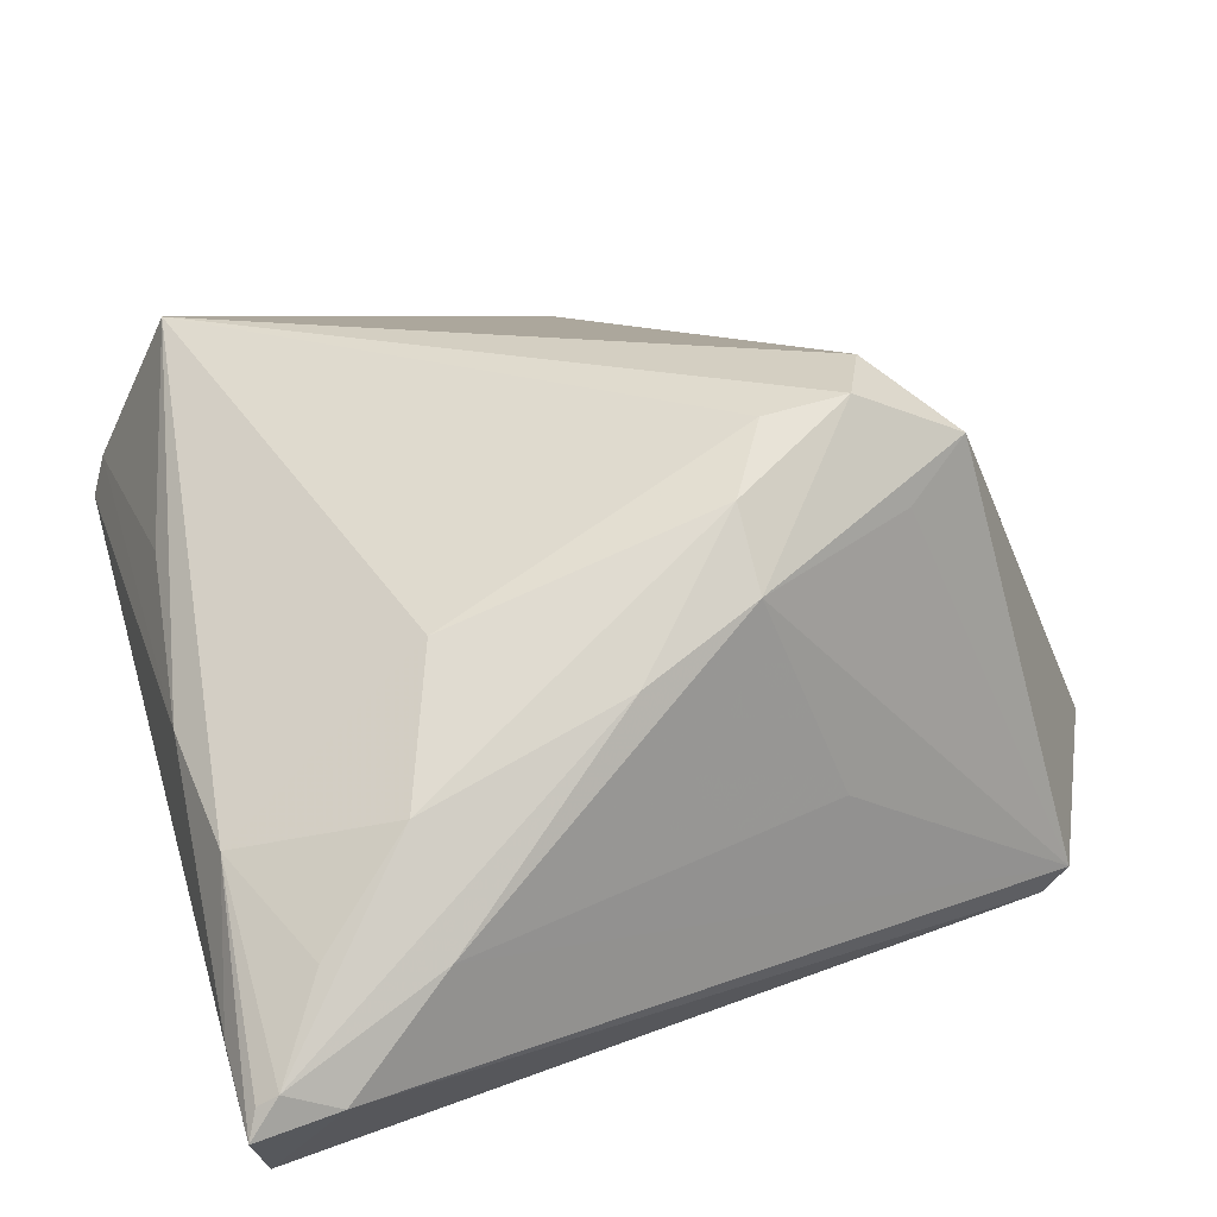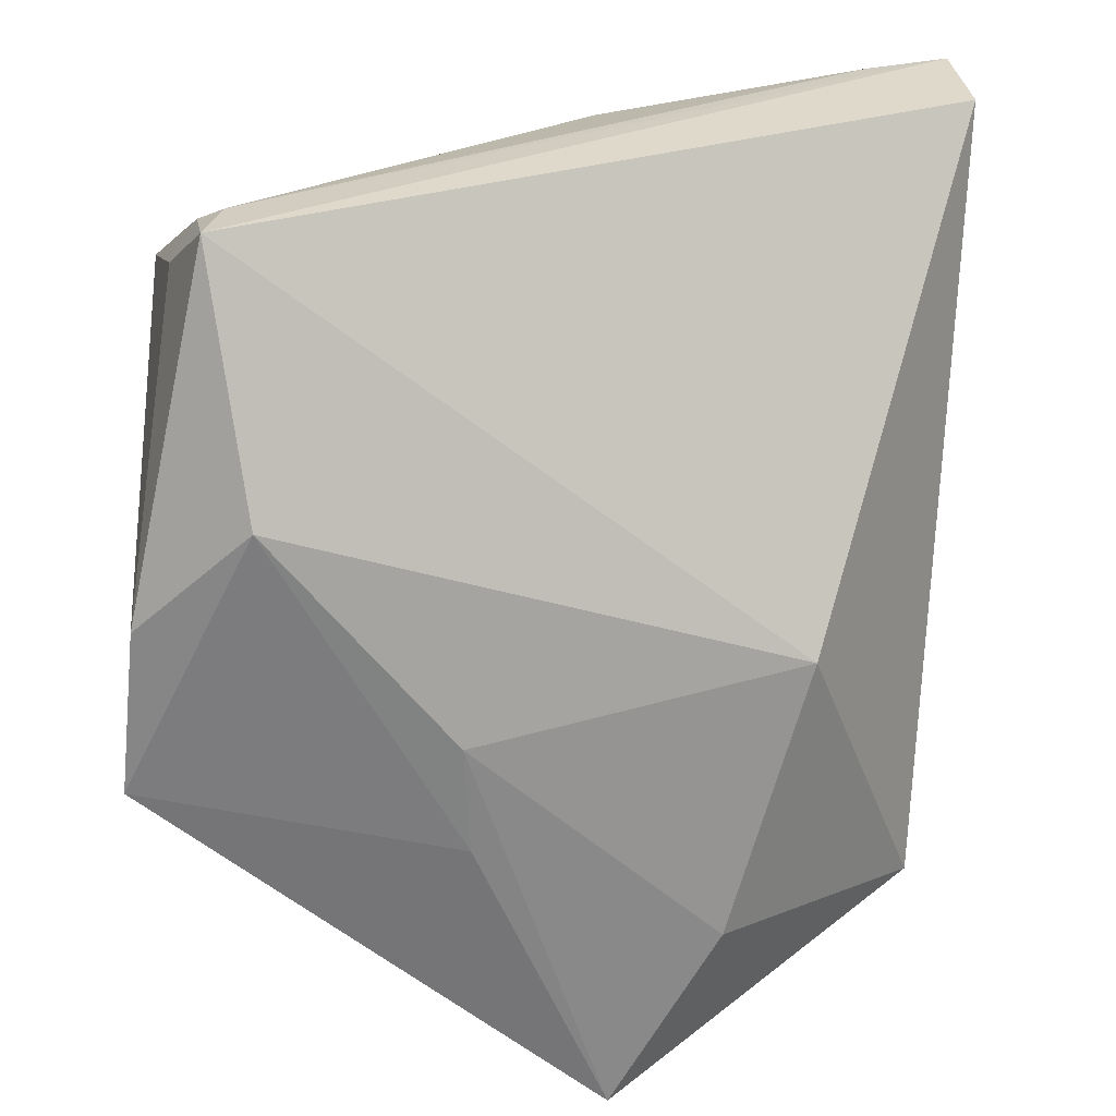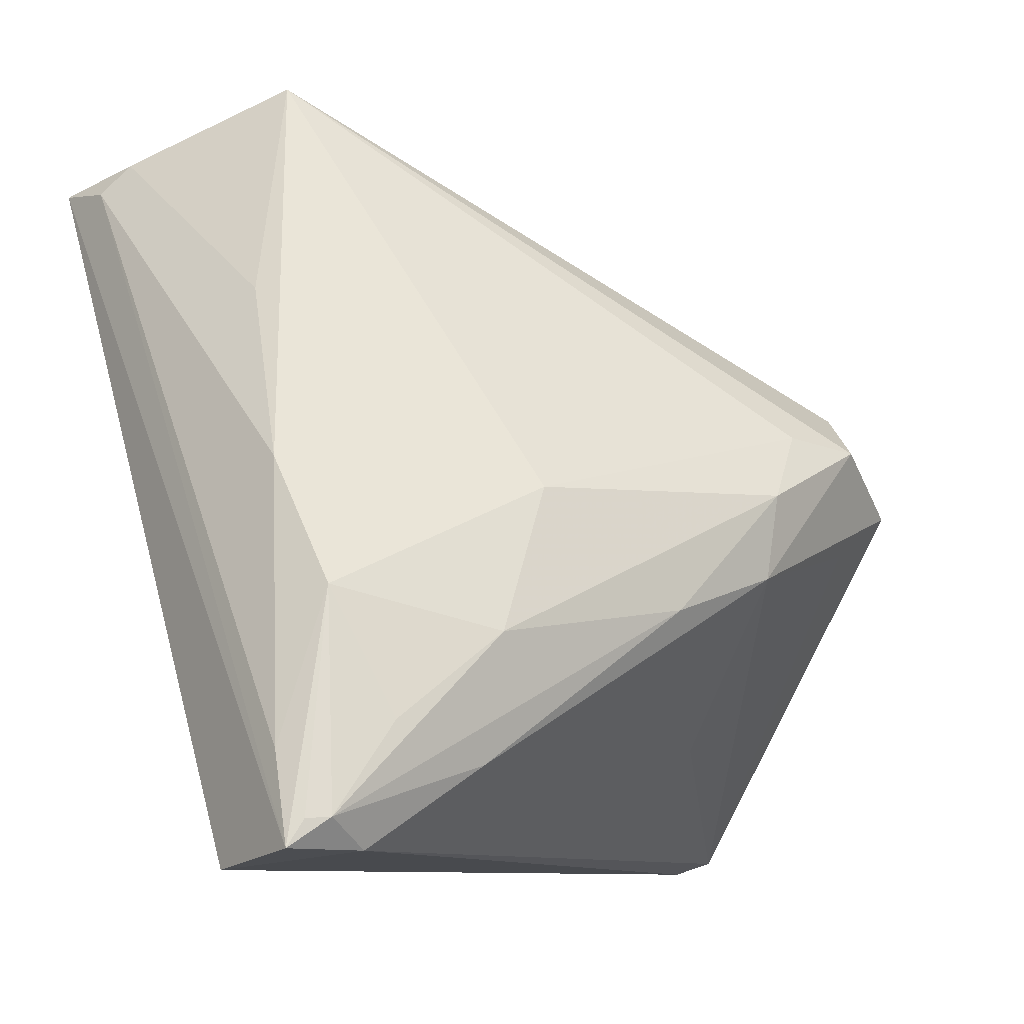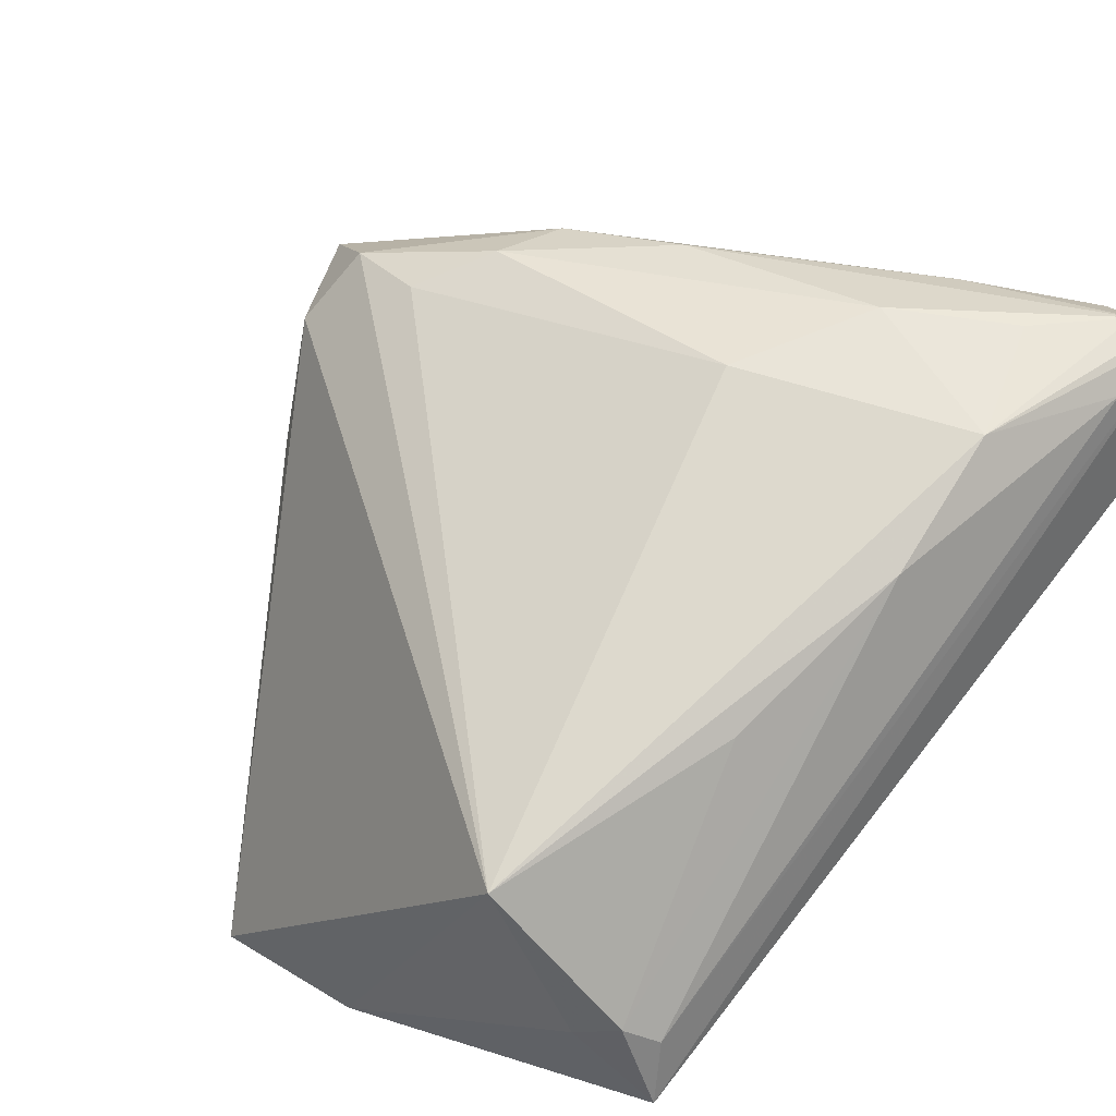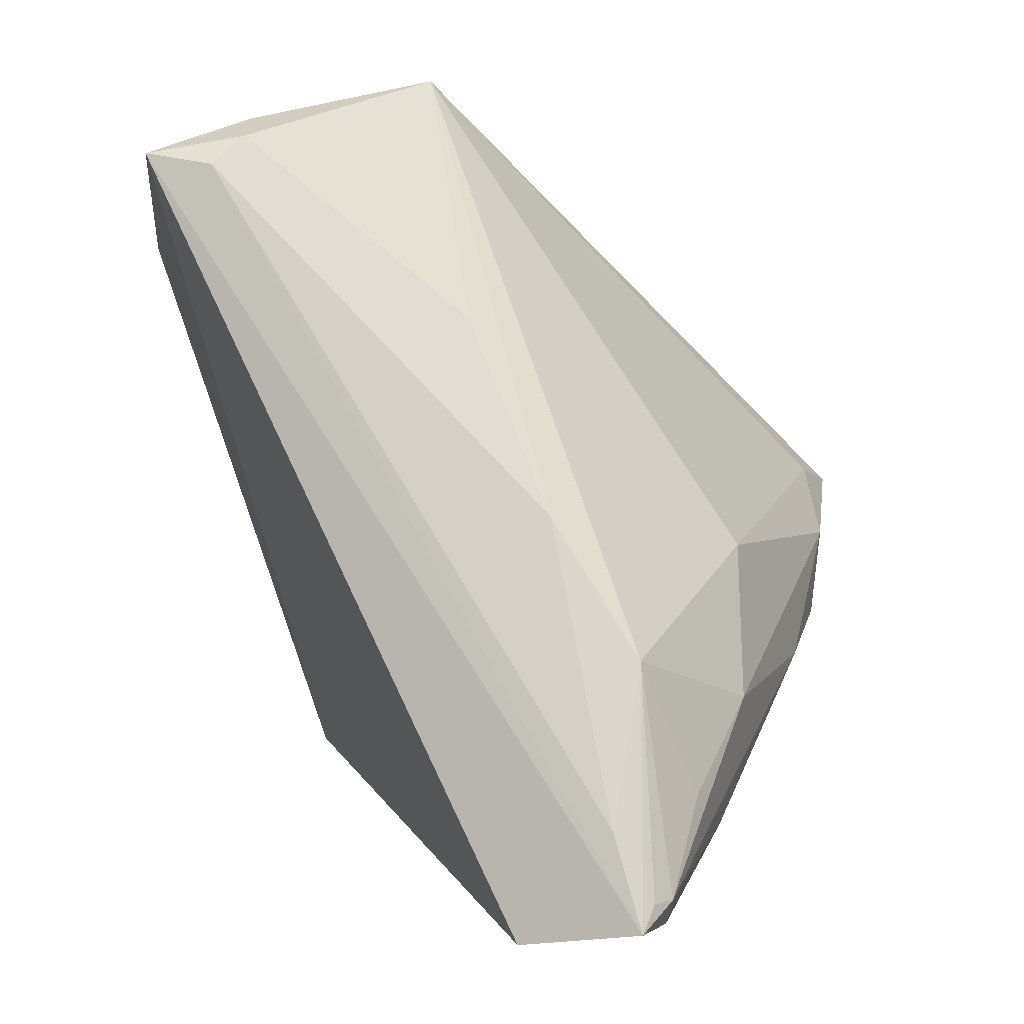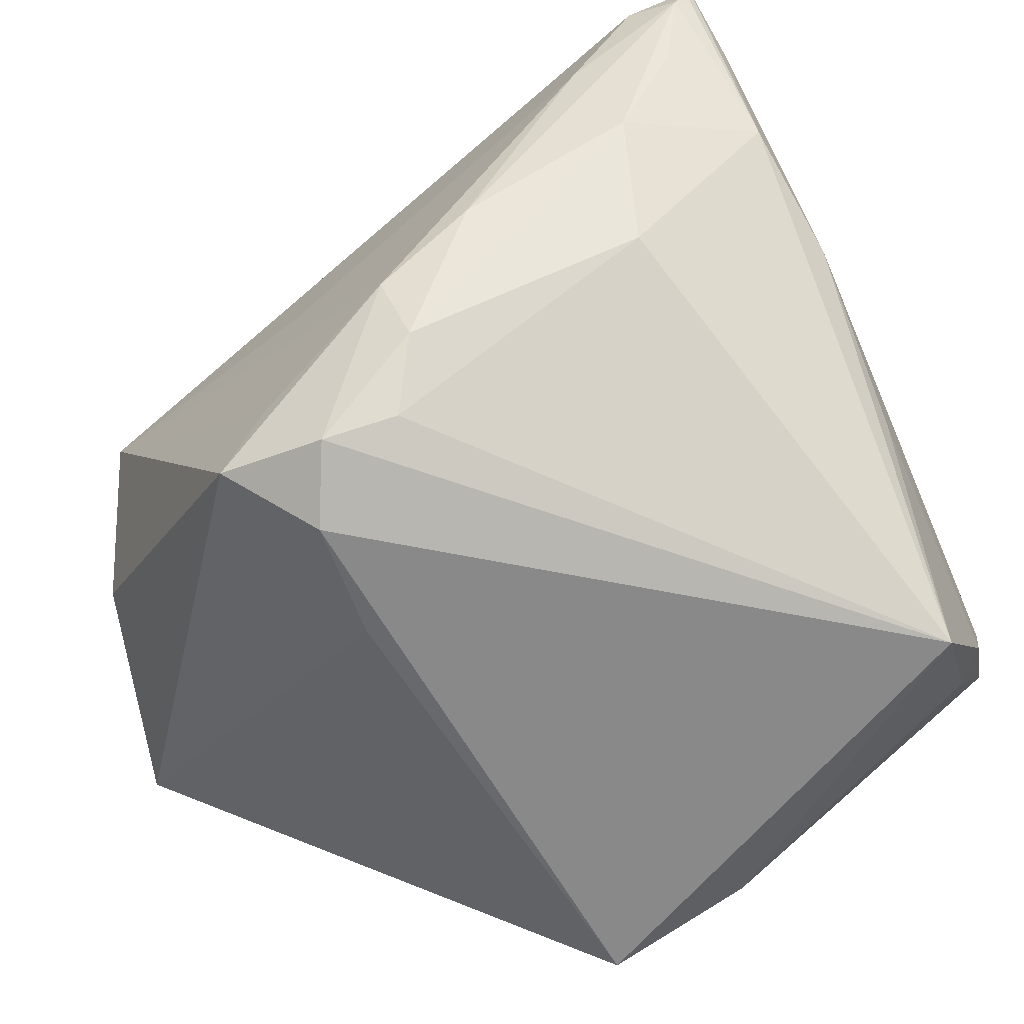
<metadata>
{"format":"obj","ext":"obj","renderer":"f3d","projection":"perspective","resolution":1024,"background":"white","views":[{"elev":75.9,"azim":-19.5,"up":"+Z"},{"elev":-58.7,"azim":-92.0,"up":"+Z"},{"elev":-11.1,"azim":-34.7,"up":"+Y"},{"elev":39.5,"azim":-135.7,"up":"+Z"},{"elev":-2.6,"azim":-68.2,"up":"+Y"},{"elev":49.7,"azim":152.2,"up":"+Z"}]}
</metadata>
<code>
v 0.02047 0.006344 0.03179
v -0.04244 0.03453 -0.01262
v -0.04015 0.03764 -0.01013
v -0.01825 0.03052 -0.0327
v -0.04269 -0.03113 0.03024
v 0.0153 -0.00126 0.03503
v 0.001841 -0.02525 -0.02134
v 0.0314 -0.005115 0.02686
v 0.005372 0.01042 -0.03336
v -0.03643 0.01848 0.01295
v -0.03434 -0.04039 0.0326
v 0.02913 0.005658 0.03177
v 0.03991 -0.03783 -0.007636
v 0.03018 0.01679 0.01197
v -0.03606 0.0403 -0.01152
v -0.03259 -0.02819 0.03528
v 0.01259 0.04422 -0.03238
v -0.005485 0.04291 -0.03068
v 0.03137 -0.01718 -0.02898
v 0.001274 -0.01497 0.03576
v 0.05116 -0.00586 -0.03331
v 0.01757 0.009416 -0.03376
v -0.0431 -0.04195 0.02084
v -0.0431 -0.04048 0.03327
v -0.0431 0.03603 -0.01987
v 0.03673 -0.03915 -0.009897
v -0.03924 -0.001467 0.0227
v -0.03921 -0.03754 0.03491
v 0.04815 -0.02191 -0.01416
v 0.03897 0.0001309 0.02596
v -0.02896 0.04422 0.005545
v 0.01799 -0.0269 0.01625
v -0.02127 -0.0191 0.03658
v -0.01461 -0.003622 0.03403
v 0.01446 -0.01026 0.03413
v -0.04153 -0.03773 0.03391
v -0.0379 -0.01528 0.03135
v 0.03241 0.01117 0.02454
v -0.02179 -0.03188 0.03414
f 17 14 21
f 21 30 29
f 29 13 21
f 30 13 29
f 2 25 24
f 37 34 31
f 38 17 31
f 14 17 38
f 38 30 21
f 21 14 38
f 34 37 33
f 30 38 12
f 12 38 31
f 21 13 26
f 13 11 26
f 3 10 31
f 25 2 3
f 31 15 3
f 3 15 25
f 10 3 27
f 27 3 2
f 31 10 27
f 27 37 31
f 25 15 18
f 31 17 18
f 18 15 31
f 24 11 28
f 20 33 28
f 8 13 30
f 35 8 30
f 35 32 13
f 13 8 35
f 30 12 35
f 31 34 1
f 1 12 31
f 5 2 24
f 5 27 2
f 24 37 5
f 37 27 5
f 4 7 25
f 25 18 4
f 4 18 17
f 25 7 23
f 24 25 23
f 23 11 24
f 23 7 26
f 23 26 11
f 36 37 24
f 24 28 36
f 36 28 37
f 16 33 37
f 37 28 16
f 16 28 33
f 32 35 39
f 39 11 13
f 13 32 39
f 39 35 20
f 20 28 39
f 39 28 11
f 20 35 6
f 6 35 12
f 12 1 6
f 6 1 34
f 34 33 6
f 6 33 20
f 7 4 9
f 19 9 21
f 7 9 19
f 21 26 19
f 26 7 19
f 22 17 21
f 21 9 22
f 22 4 17
f 22 9 4

</code>
